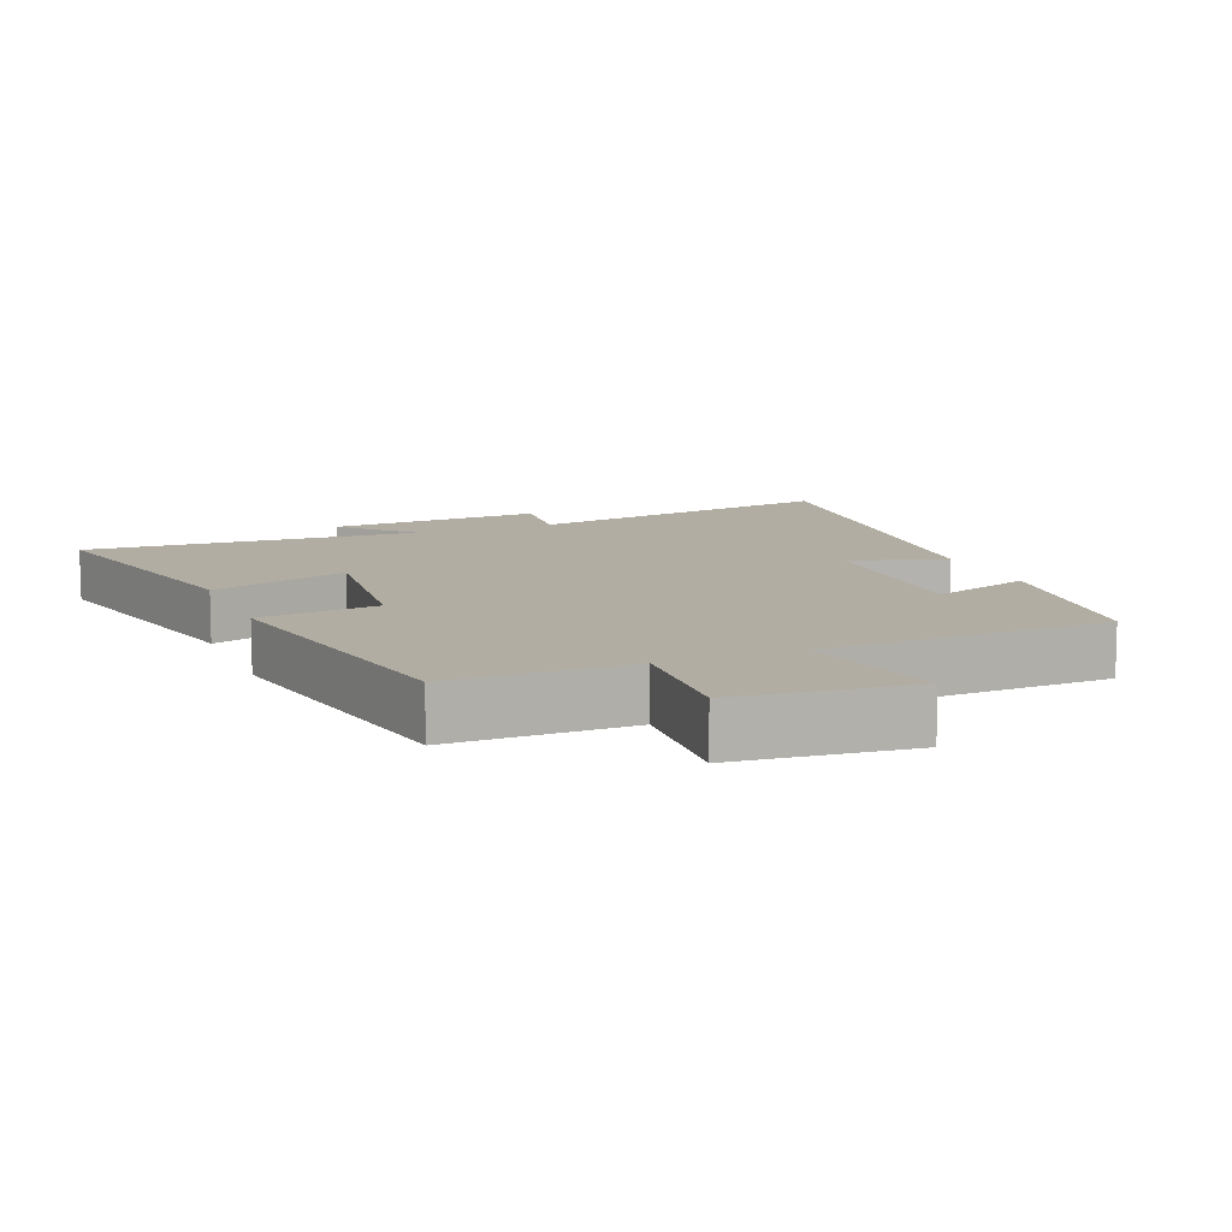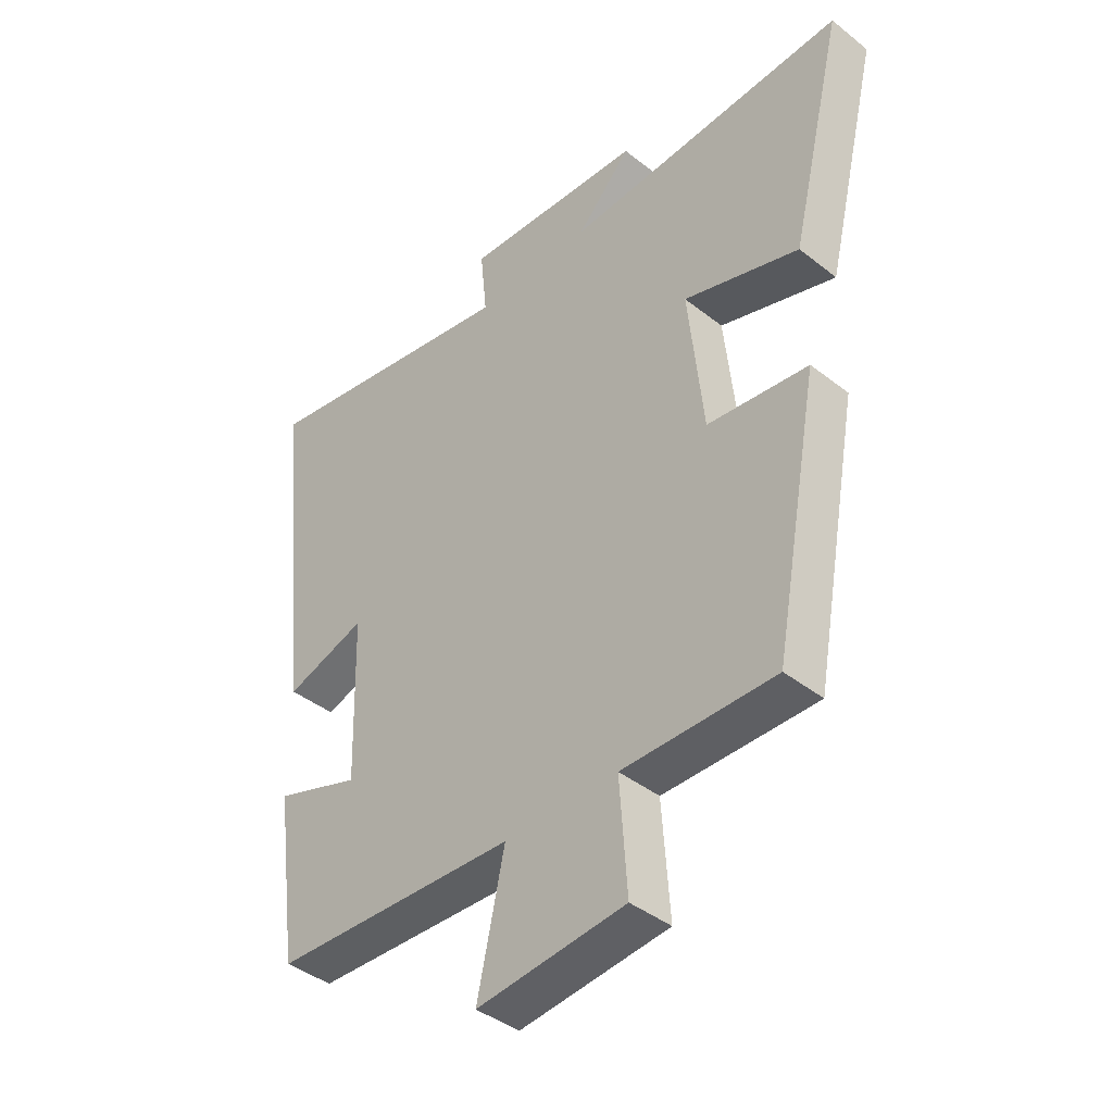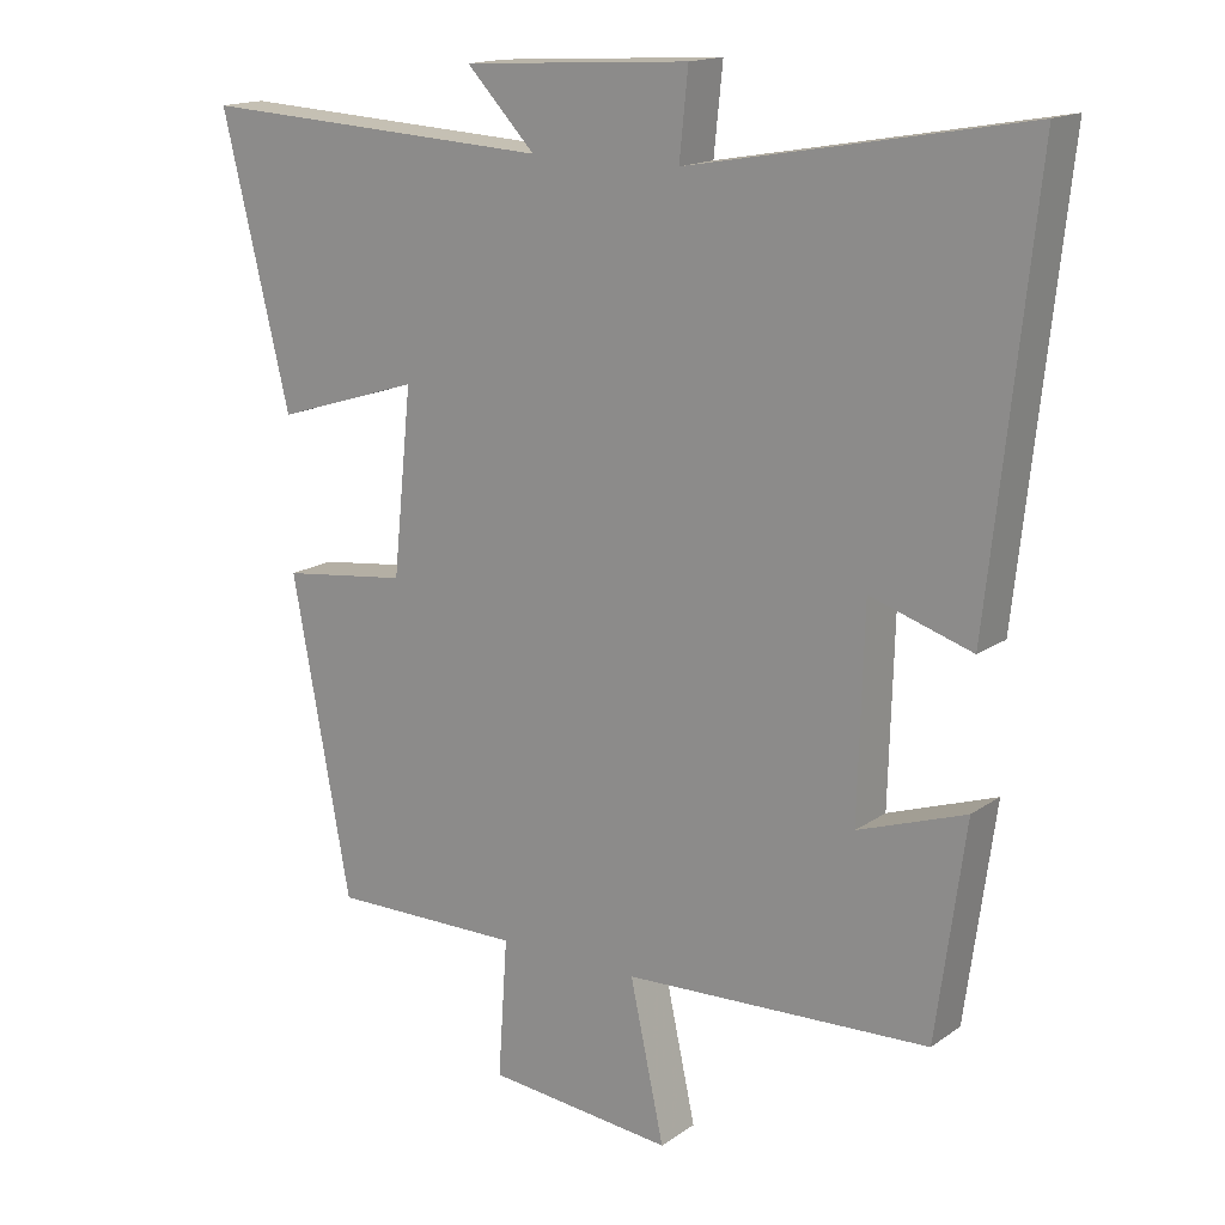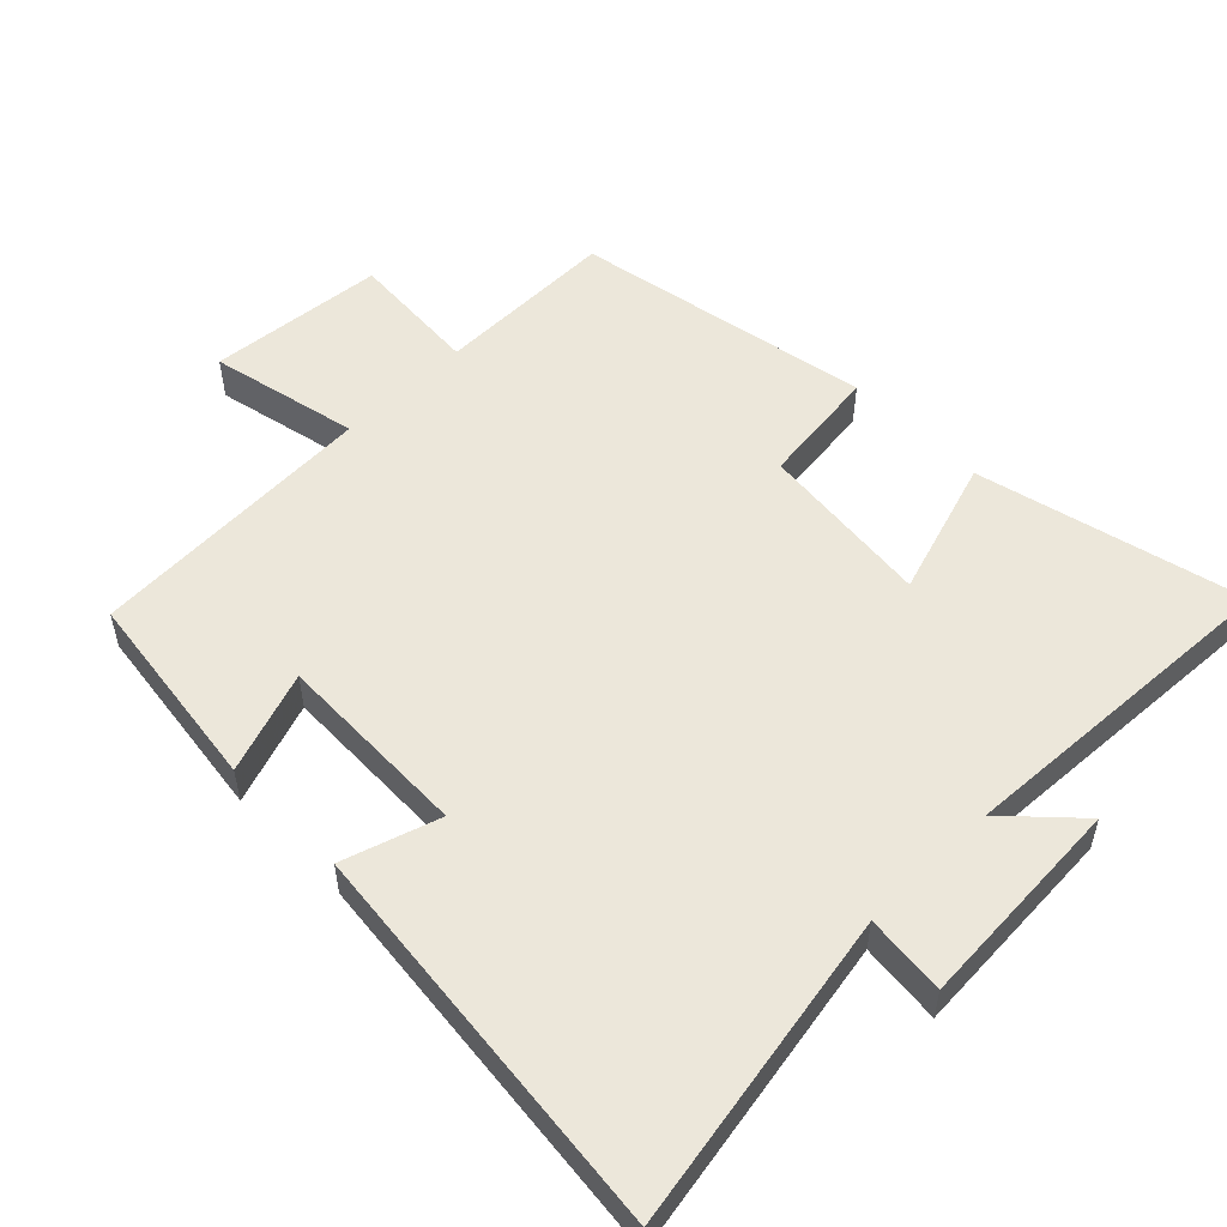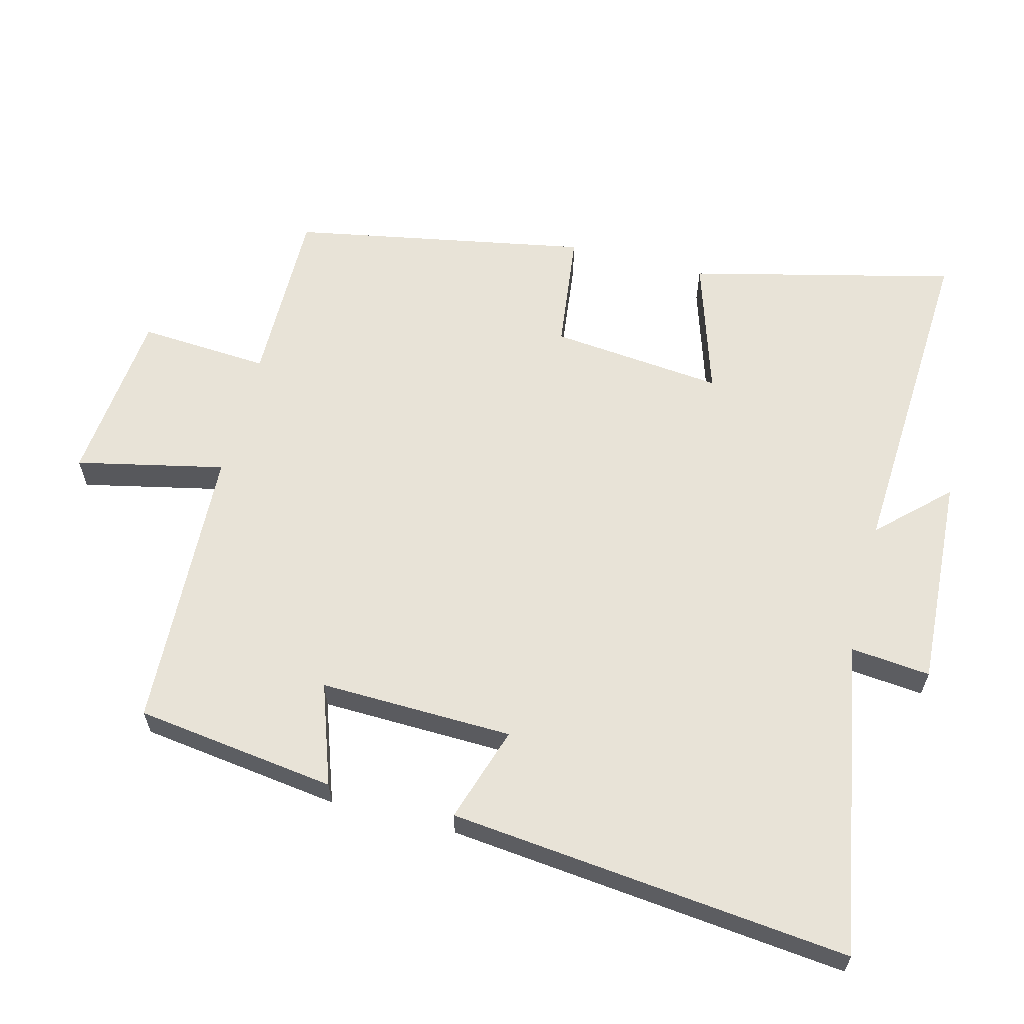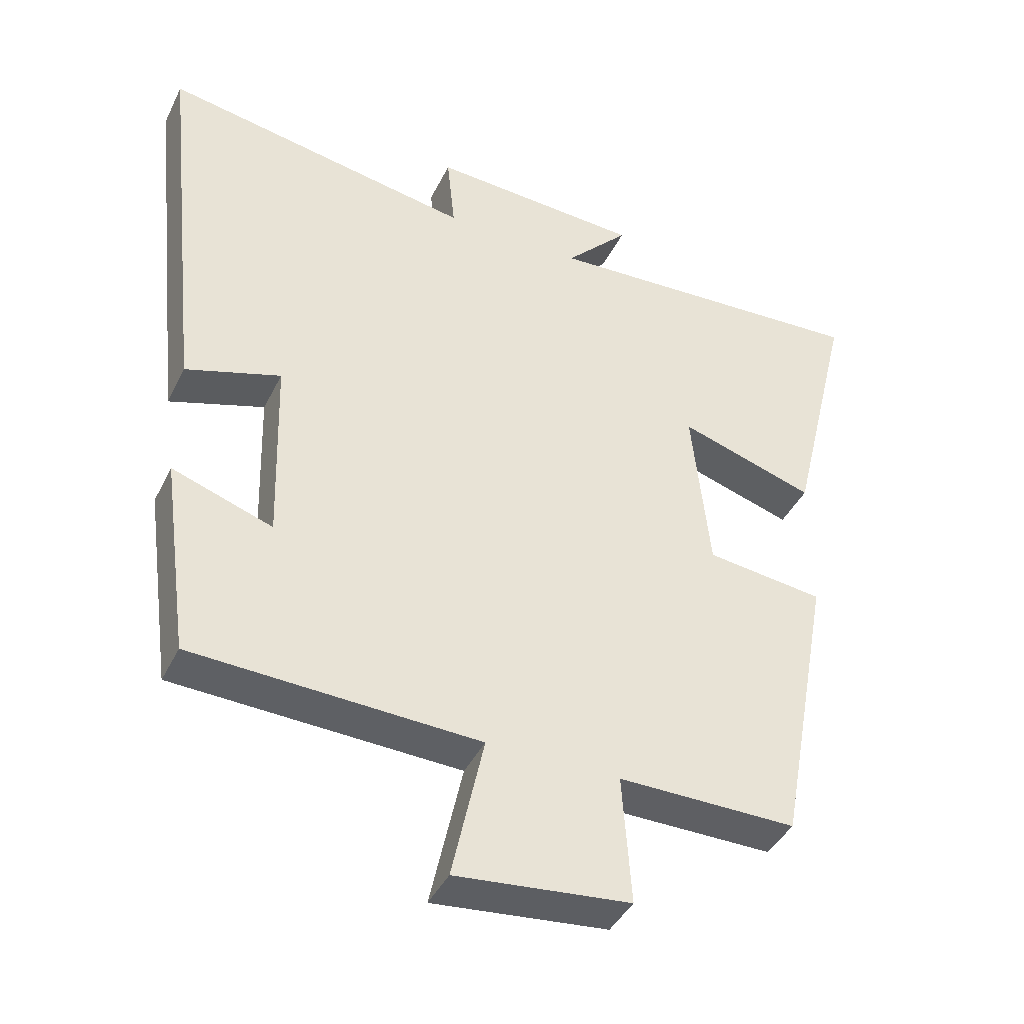
<metadata>
{"format":"obj","ext":"obj","renderer":"f3d","projection":"perspective","resolution":1024,"background":"white","views":[{"elev":10.6,"azim":157.9,"up":"+Y"},{"elev":-41.4,"azim":46.4,"up":"+Z"},{"elev":16.0,"azim":-144.4,"up":"+Z"},{"elev":53.8,"azim":-44.7,"up":"+Y"},{"elev":61.5,"azim":-75.6,"up":"+Y"},{"elev":-41.6,"azim":-24.5,"up":"+Z"}]}
</metadata>
<code>
v -0.46 0.07 -0.482
v -0.5 0.07 -0.189
v -0.352 0.07 -0.24
v -0.36 0.07 0.042
v -0.5 0.07 -0.003
v -0.563 0.07 0.582
v -0.102 0.07 0.5
v -0.114 0.07 0.617
v 0.198 0.07 0.599
v 0.104 0.07 0.5
v 0.593 0.07 0.527
v 0.5 0.07 0.141
v 0.3 0.07 0.204
v 0.326 0.07 -0.048
v 0.5 0.07 -0.069
v 0.42 0.07 -0.502
v 0.157 0.07 -0.5
v 0.17 0.07 -0.69
v -0.086 0.07 -0.716
v -0.039 0.07 -0.5
v -0.46 0 -0.482
v -0.5 0 -0.189
v -0.352 0 -0.24
v -0.36 0 0.042
v -0.5 0 -0.003
v -0.563 0 0.582
v -0.102 0 0.5
v -0.114 0 0.617
v 0.198 0 0.599
v 0.104 0 0.5
v 0.593 0 0.527
v 0.5 0 0.141
v 0.3 0 0.204
v 0.326 0 -0.048
v 0.5 0 -0.069
v 0.42 0 -0.502
v 0.157 0 -0.5
v 0.17 0 -0.69
v -0.086 0 -0.716
v -0.039 0 -0.5
f 17 18 19 20
f 1 2 3
f 20 1 3
f 17 20 3
f 16 17 3
f 15 16 3
f 14 15 3
f 13 14 3 4
f 10 11 12 13
f 10 13 4
f 7 8 9 10
f 7 10 4 5
f 5 6 7
f 40 39 38 37
f 23 22 21
f 23 21 40
f 23 40 37
f 23 37 36
f 23 36 35
f 23 35 34
f 24 23 34 33
f 33 32 31 30
f 24 33 30
f 30 29 28 27
f 25 24 30 27
f 27 26 25
f 1 21 22 2
f 2 22 23 3
f 3 23 24 4
f 4 24 25 5
f 5 25 26 6
f 6 26 27 7
f 7 27 28 8
f 8 28 29 9
f 9 29 30 10
f 10 30 31 11
f 11 31 32 12
f 12 32 33 13
f 13 33 34 14
f 14 34 35 15
f 15 35 36 16
f 16 36 37 17
f 17 37 38 18
f 18 38 39 19
f 19 39 40 20
f 20 40 21 1

</code>
